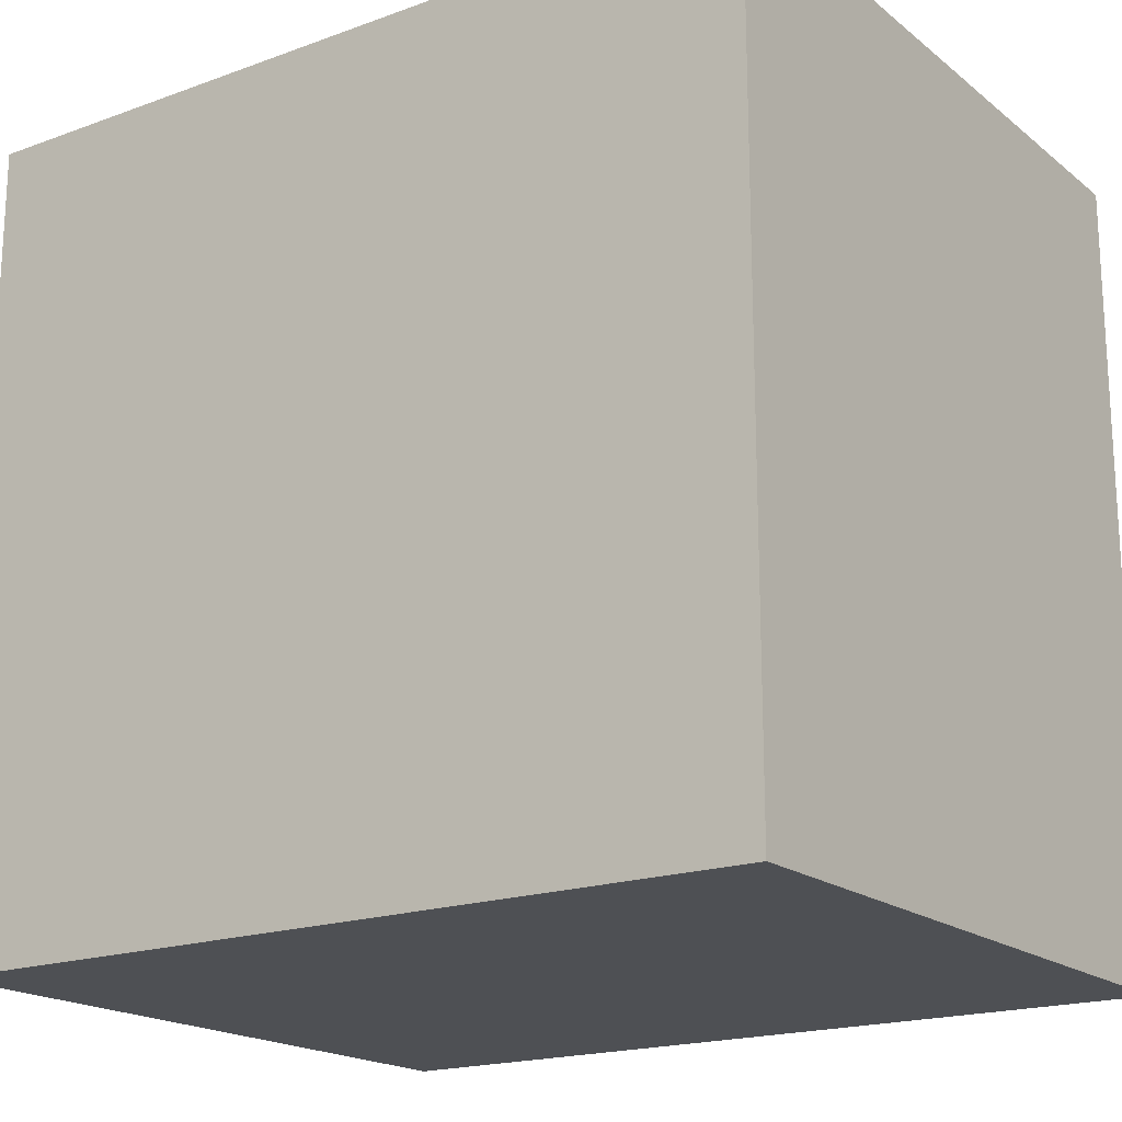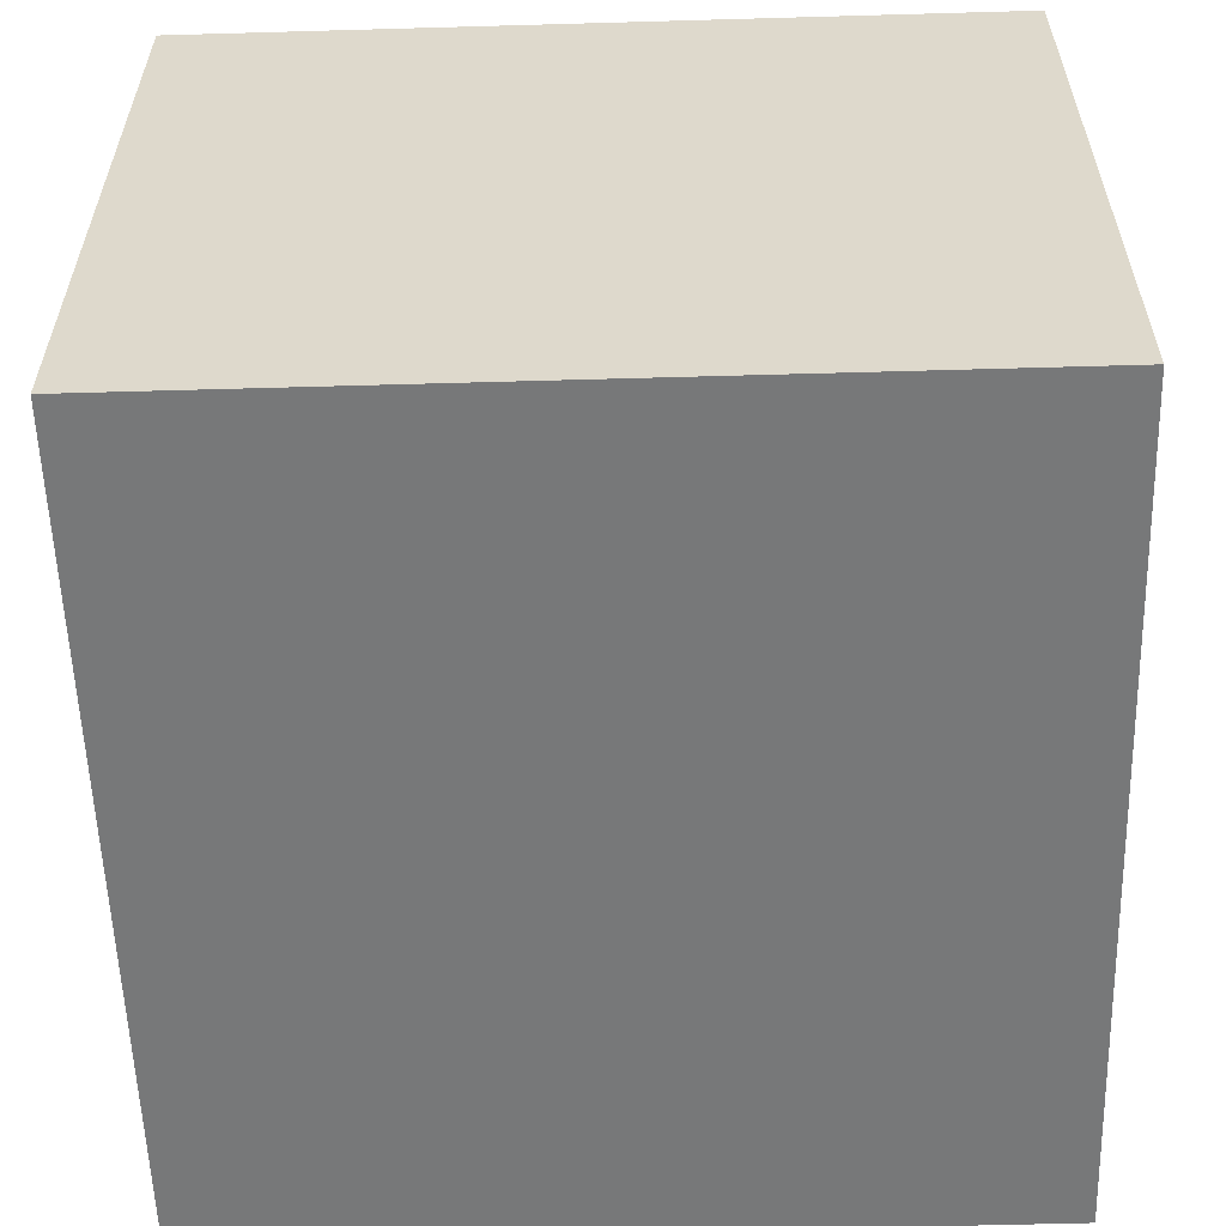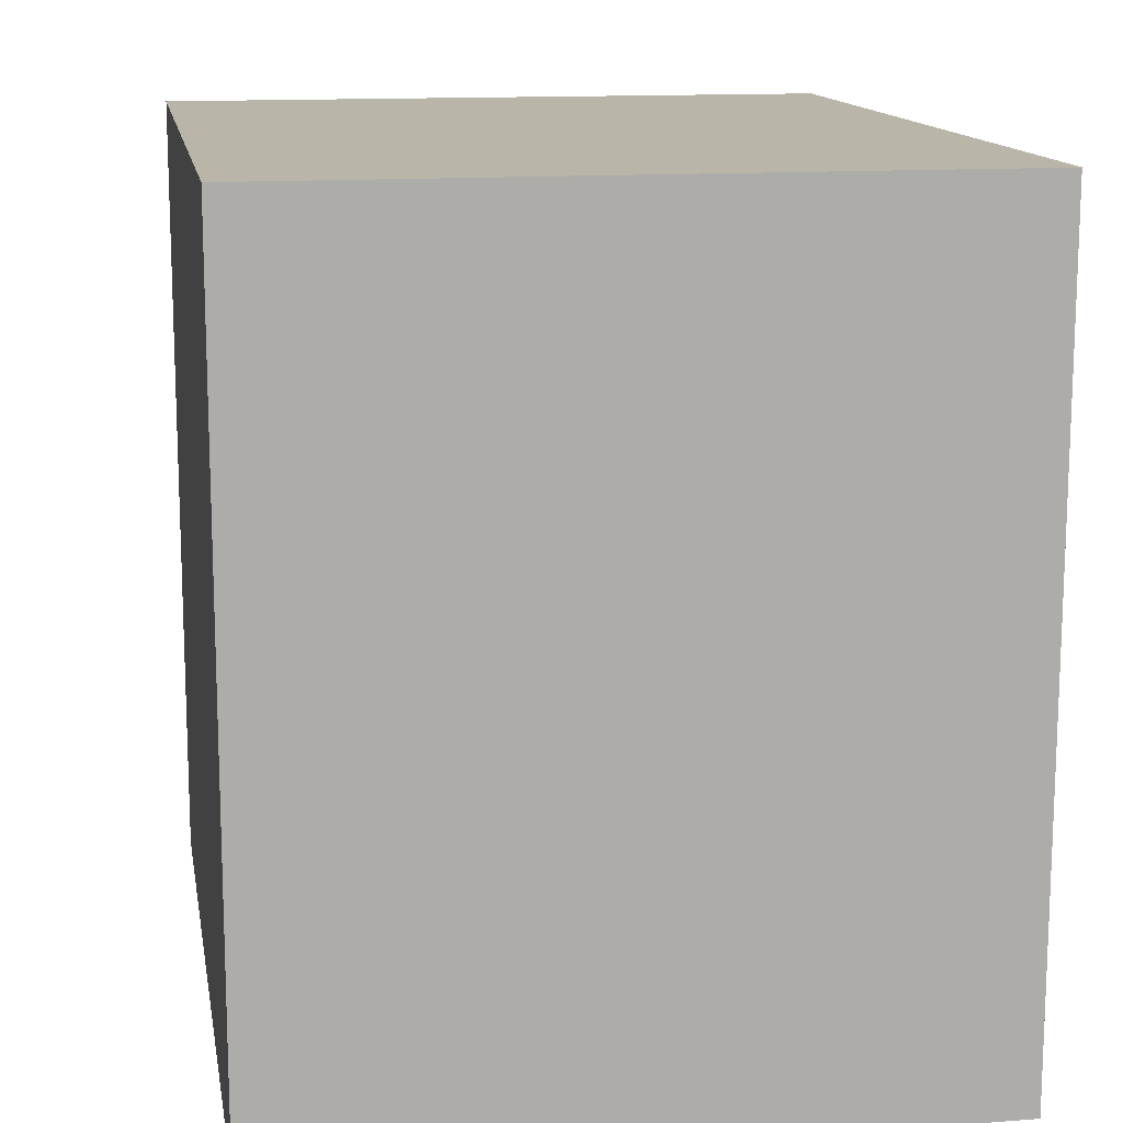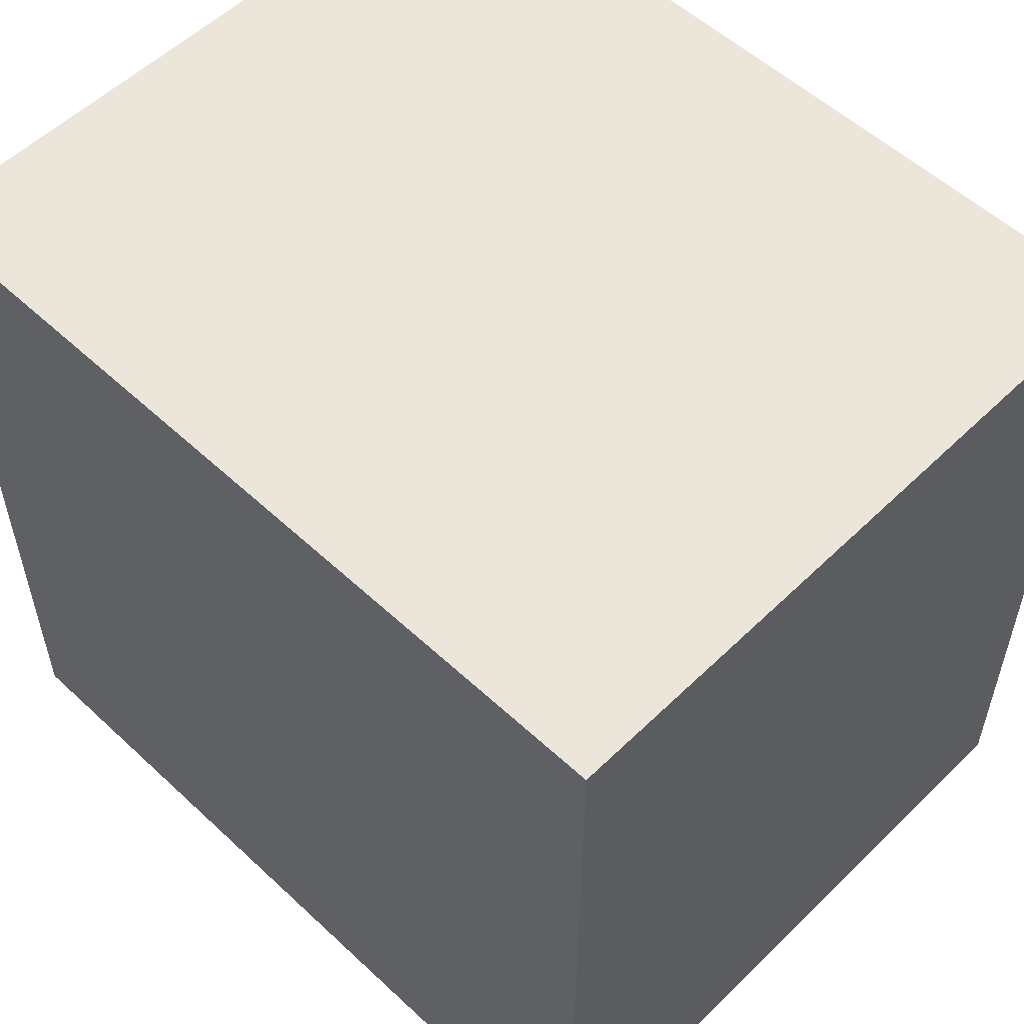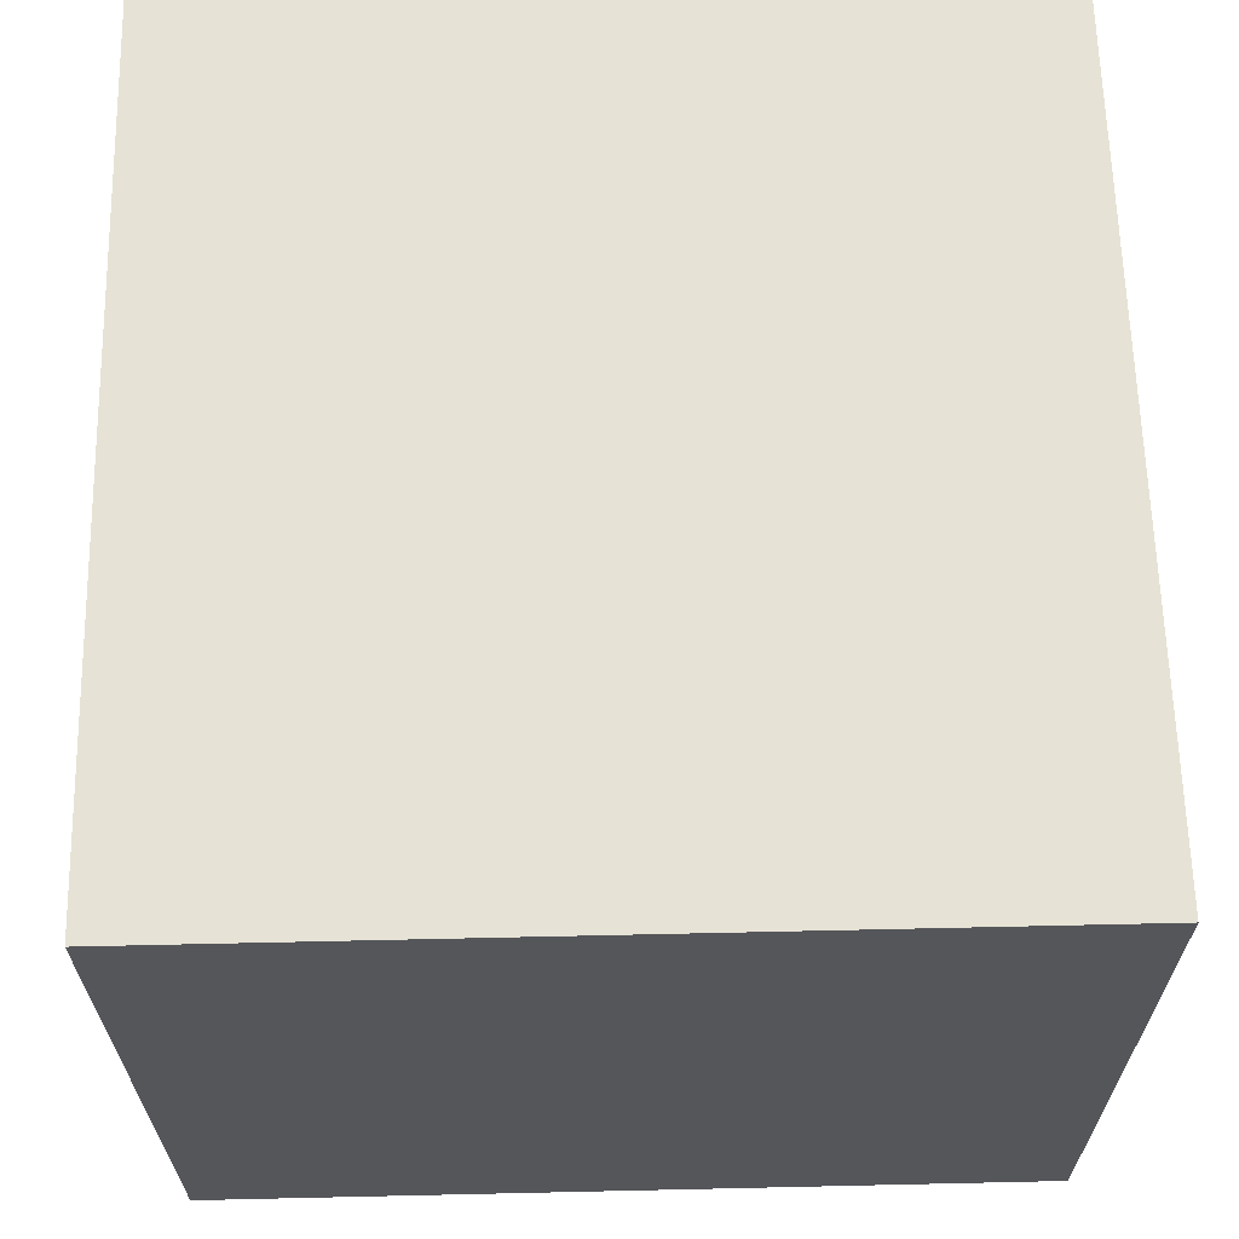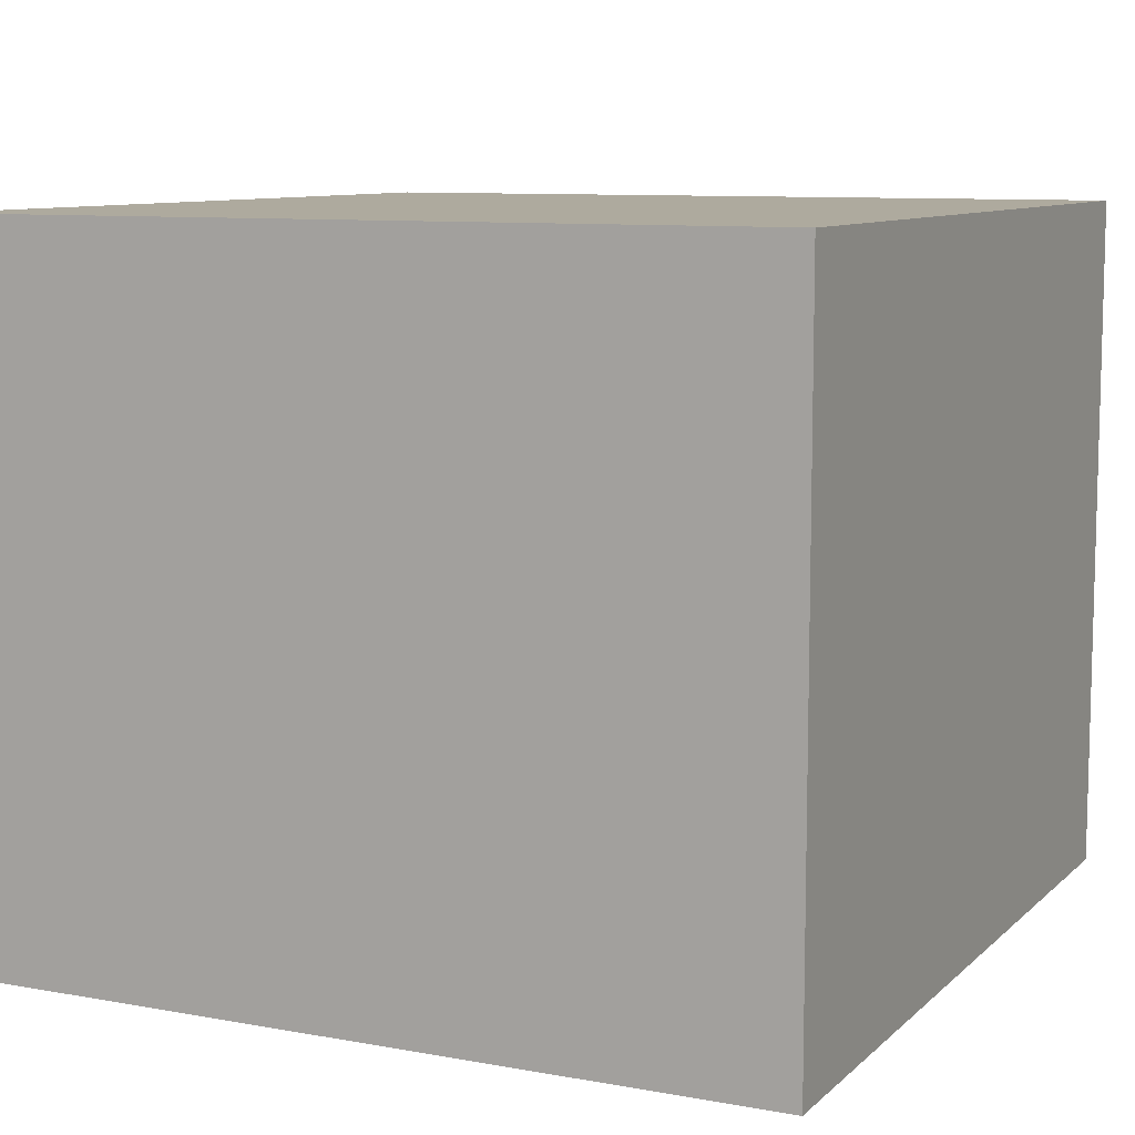
<metadata>
{"format":"obj","ext":"obj","renderer":"f3d","projection":"perspective","resolution":1024,"background":"white","views":[{"elev":-18.7,"azim":-145.3,"up":"+Y"},{"elev":-57.4,"azim":-88.3,"up":"+Z"},{"elev":13.6,"azim":80.3,"up":"+Y"},{"elev":55.1,"azim":44.4,"up":"+Y"},{"elev":64.0,"azim":88.7,"up":"+Z"},{"elev":9.2,"azim":-64.3,"up":"+Z"}]}
</metadata>
<code>
v 0.25 -0.25 0.004257
v 0.25 -0.25 -0.3821
v 0.25 0.2045 -0.3821
v -0.2197 0.2045 0.004257
v -0.2197 -0.25 0.004257
v -0.2197 0.2045 -0.3821
v 0.25 0.2045 0.004257
v -0.2197 -0.25 -0.3821
f 1 2 3
f 5 2 1
f 5 1 4
f 6 3 2
f 6 5 4
f 7 1 3
f 7 4 1
f 7 6 4
f 7 3 6
f 8 6 2
f 8 2 5
f 8 5 6

</code>
